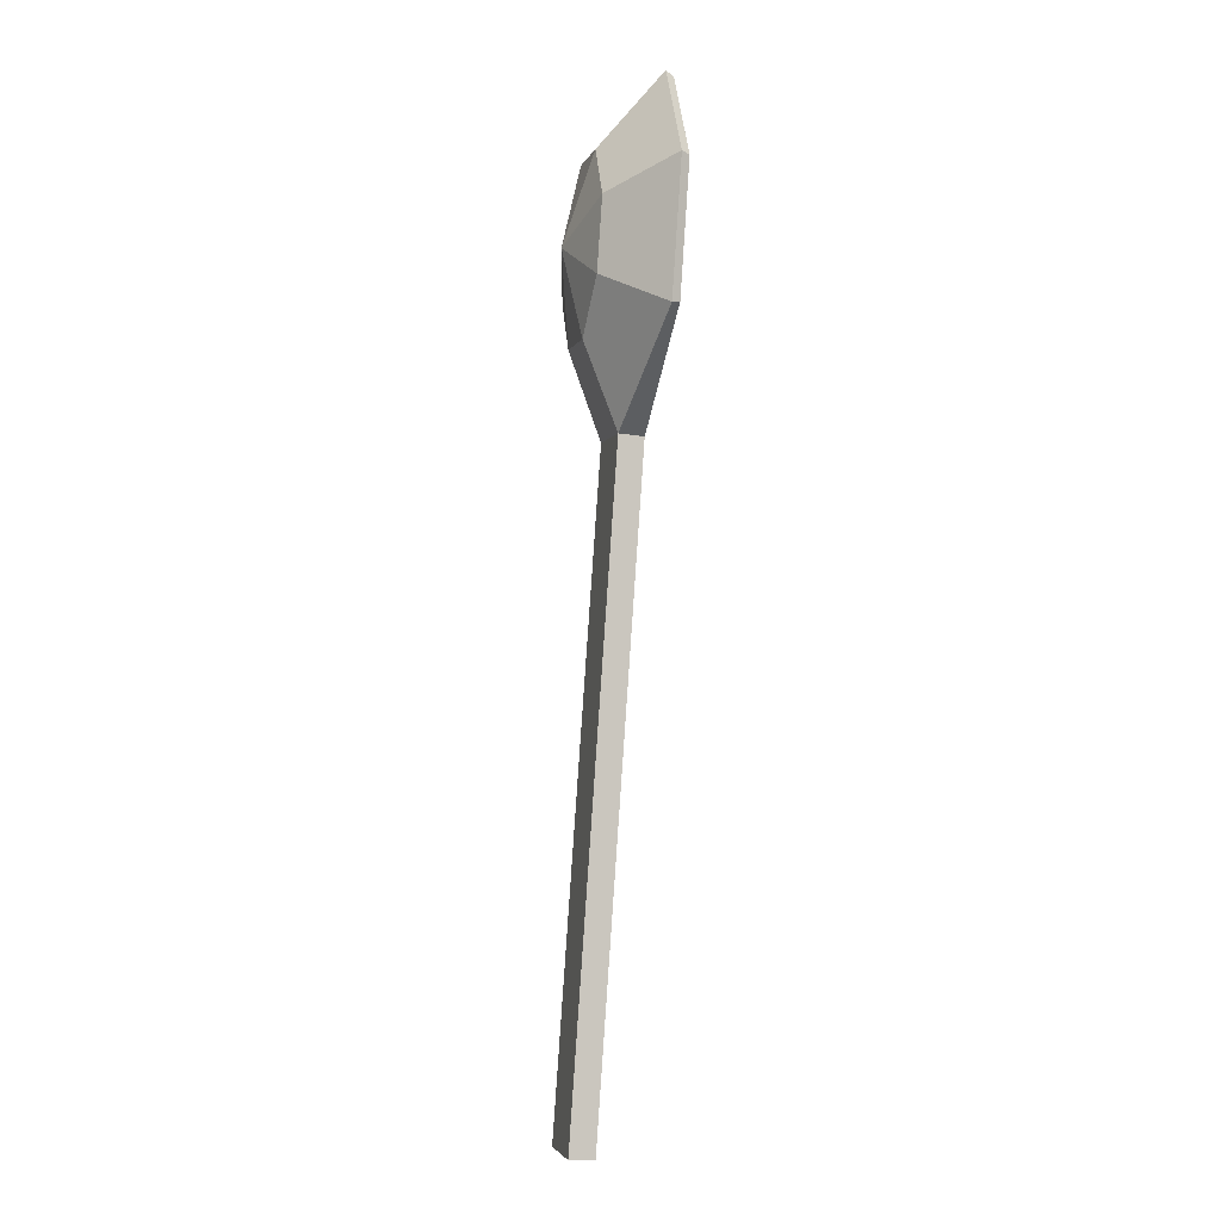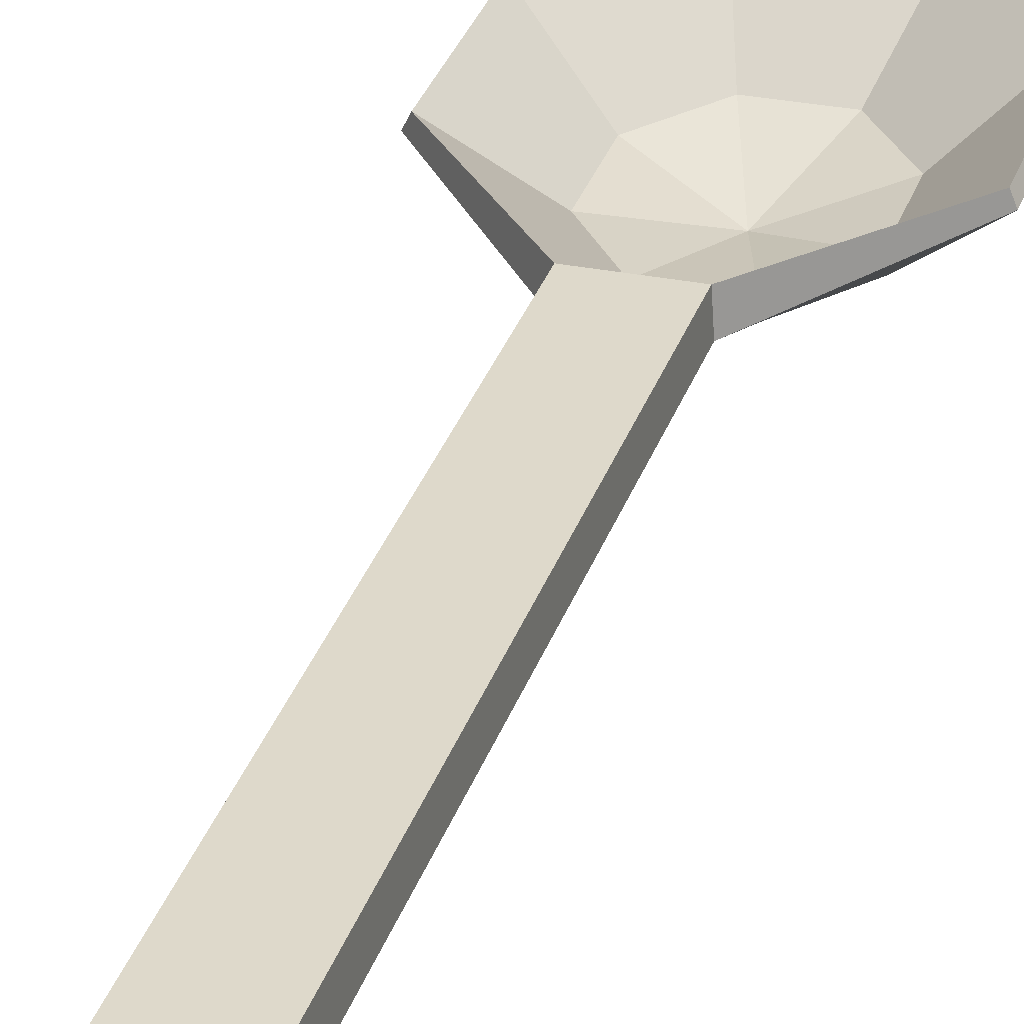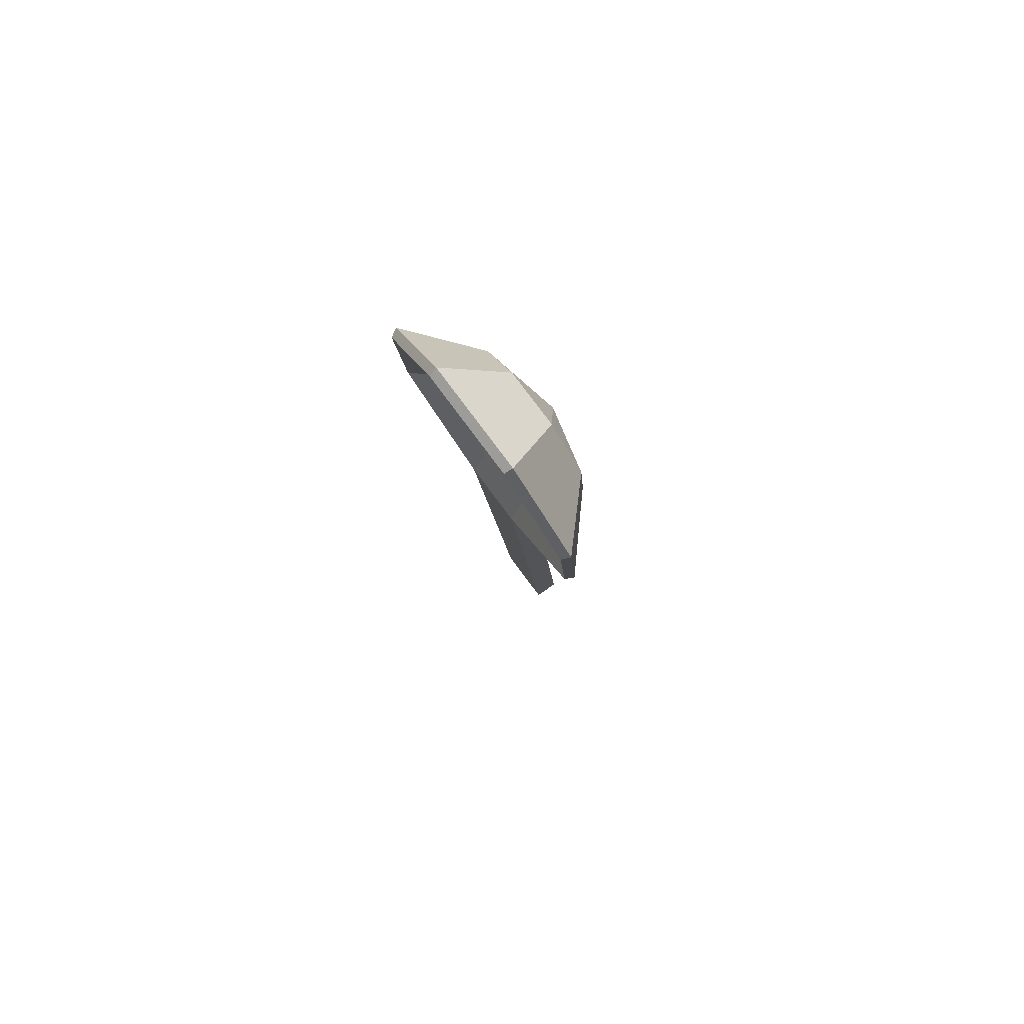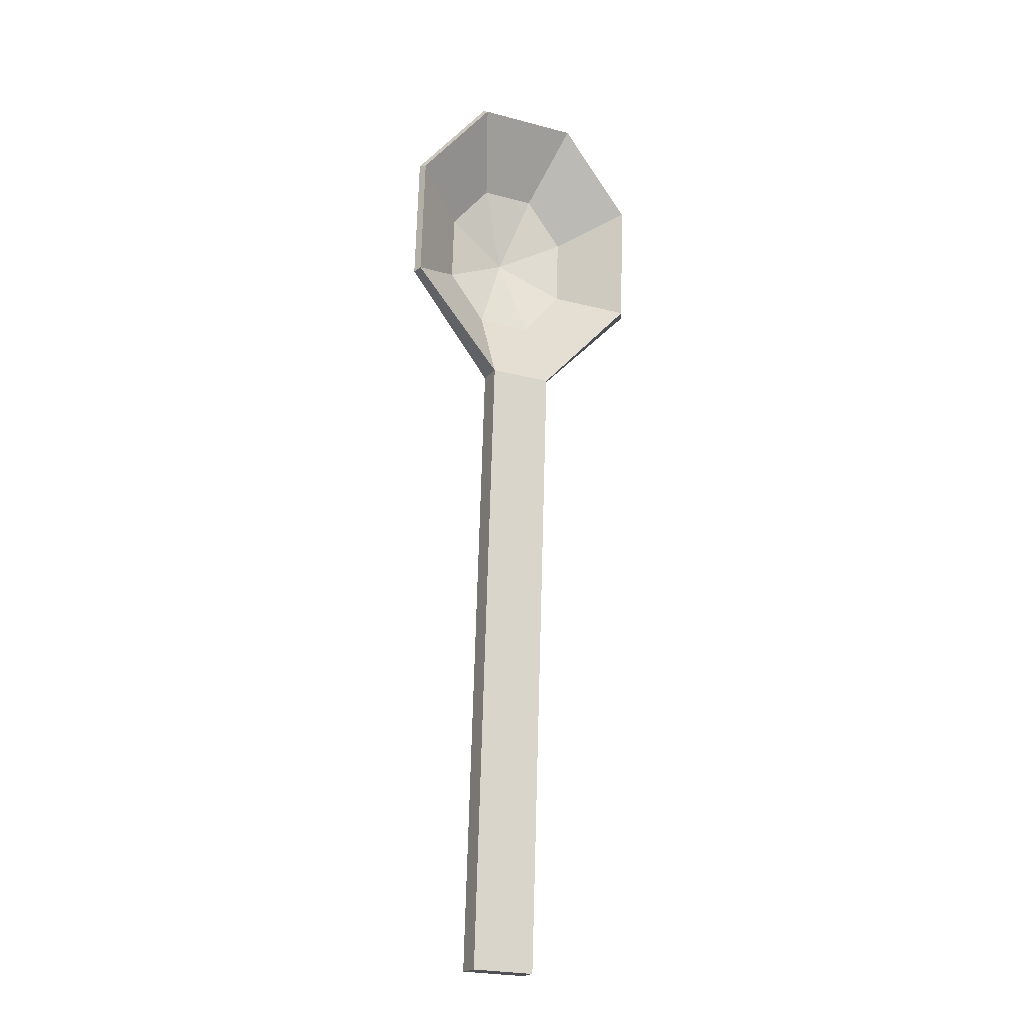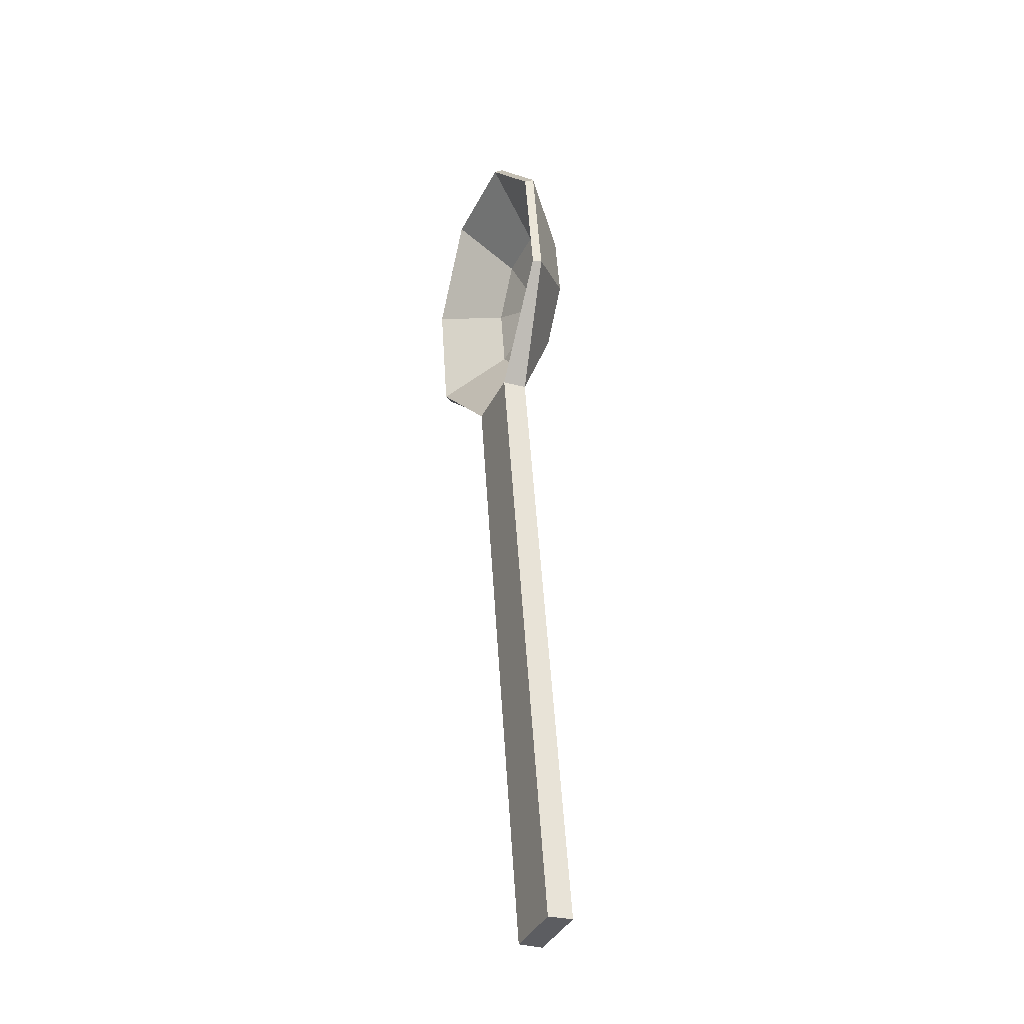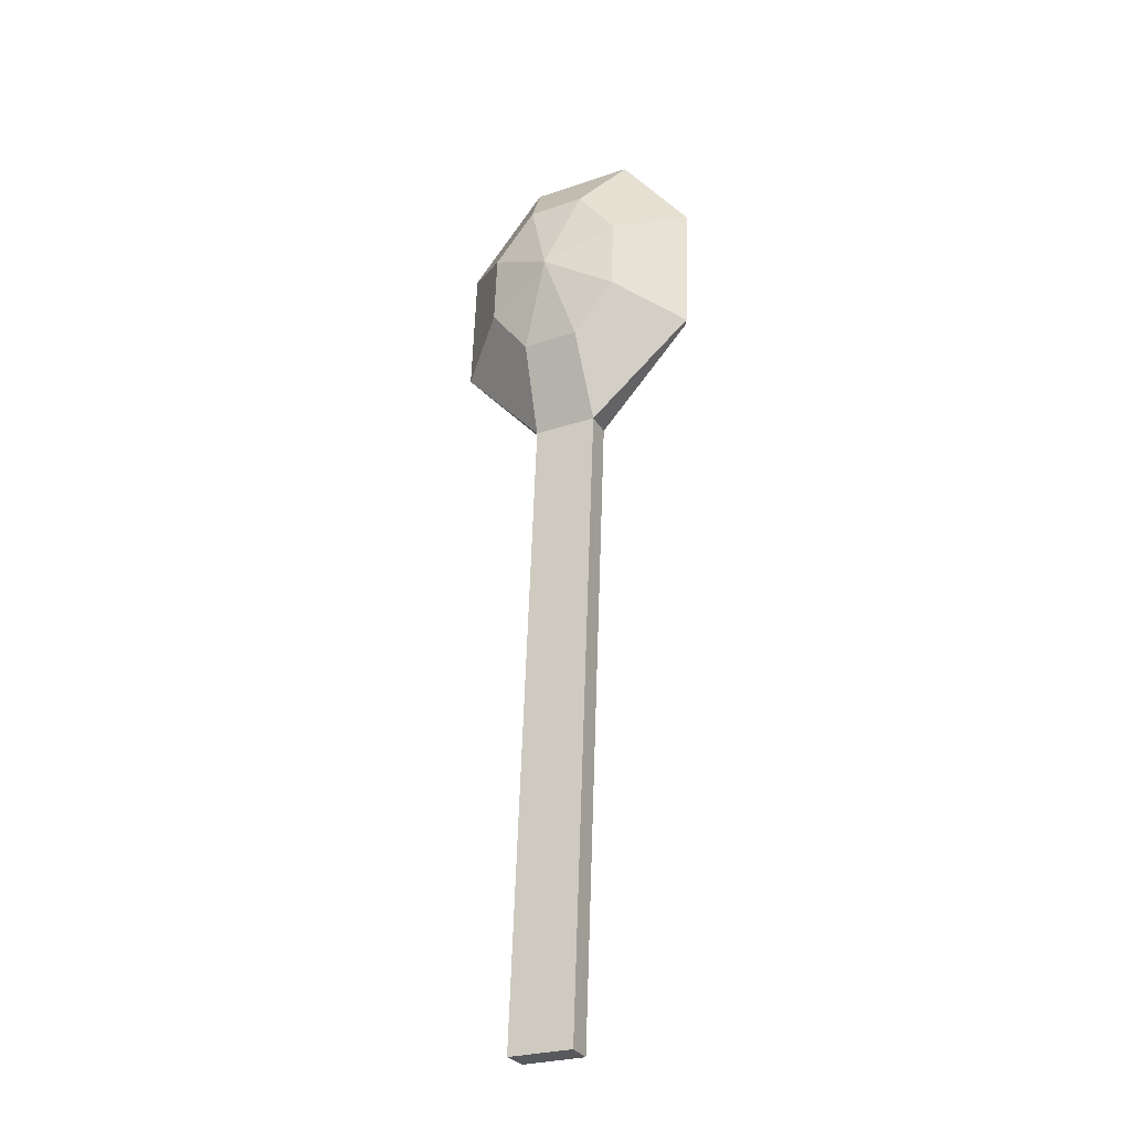
<metadata>
{"format":"obj","ext":"obj","renderer":"f3d","projection":"perspective","resolution":1024,"background":"white","views":[{"elev":-3.5,"azim":76.0,"up":"+Z"},{"elev":28.2,"azim":-162.7,"up":"+Y"},{"elev":78.2,"azim":-126.6,"up":"+Z"},{"elev":-24.1,"azim":156.3,"up":"+Z"},{"elev":-38.9,"azim":-114.7,"up":"+Z"},{"elev":-26.1,"azim":28.3,"up":"+Z"}]}
</metadata>
<code>
g Spoon
v -0.0123 0.01006 0.08342
v -0.006655 -0.003753 0.06717
v -0.02968 0.008558 0.06157
v -0.01607 -0.004564 0.05535
v -7.748e-07 -0.009574 0.04729
v -0.02968 0.006439 0.03067
v -0.01606 -0.00571 0.03862
v -0.00752 0.0009455 0.007094
v -0.006655 -0.006521 0.0268
v 0.007518 0.0009455 0.007094
v 0.006653 -0.006521 0.0268
v 0.02968 0.006439 0.03067
v 0.01606 -0.00571 0.03862
v 0.02968 0.008558 0.06157
v 0.01606 -0.004564 0.05535
v 0.01229 0.01006 0.08342
v 0.006653 -0.003753 0.06717
v -0.01191 0.01191 0.08212
v -0.006361 -0.001701 0.06614
v -0.02875 0.01046 0.06095
v -0.01536 -0.002476 0.05483
v -7.748e-07 -0.007242 0.04713
v -0.02875 0.008411 0.03102
v -0.01536 -0.003572 0.03885
v -0.007283 0.00674 0.006663
v -0.006361 -0.004347 0.02754
v 0.007282 0.00674 0.006663
v 0.006359 -0.004347 0.02754
v 0.02875 0.008411 0.03102
v 0.01535 -0.003572 0.03885
v 0.02875 0.01046 0.06095
v 0.01535 -0.002476 0.05483
v 0.01191 0.01191 0.08212
v 0.006359 -0.001701 0.06614
v -0.00752 -0.009577 -0.1419
v 0.007518 -0.009577 -0.1419
v -0.007283 -0.003782 -0.1424
v 0.007282 -0.003782 -0.1424
v -0.006655 -0.003753 0.06717
v 0.006653 -0.003753 0.06717
v -7.748e-07 -0.009574 0.04729
v -0.006655 -0.003753 0.06717
v -0.0123 0.01006 0.08342
v -0.006655 -0.003753 0.06717
v -0.01607 -0.004564 0.05535
v -7.748e-07 -0.009574 0.04729
v -0.01607 -0.004564 0.05535
v -0.01607 -0.004564 0.05535
v -0.01606 -0.00571 0.03862
v -0.02968 0.008558 0.06157
v -0.01606 -0.00571 0.03862
v -0.02968 0.006439 0.03067
v -7.748e-07 -0.009574 0.04729
v -0.006655 -0.006521 0.0268
v -0.01606 -0.00571 0.03862
v -0.006655 -0.006521 0.0268
v -0.00752 0.0009455 0.007094
v -7.748e-07 -0.009574 0.04729
v 0.006653 -0.006521 0.0268
v -0.006655 -0.006521 0.0268
v -7.748e-07 -0.009574 0.04729
v 0.006653 -0.006521 0.0268
v 0.007518 0.0009455 0.007094
v 0.006653 -0.006521 0.0268
v 0.01606 -0.00571 0.03862
v 0.01606 -0.00571 0.03862
v 0.02968 0.006439 0.03067
v -7.748e-07 -0.009574 0.04729
v 0.01606 -0.004564 0.05535
v 0.01606 -0.00571 0.03862
v 0.01606 -0.004564 0.05535
v 0.006653 -0.003753 0.06717
v 0.02968 0.008558 0.06157
v 0.01229 0.01006 0.08342
v -7.748e-07 -0.009574 0.04729
v 0.006653 -0.003753 0.06717
v 0.01606 -0.004564 0.05535
v 0.006359 -0.001701 0.06614
v -0.006361 -0.001701 0.06614
v -7.748e-07 -0.007242 0.04713
v -0.006361 -0.001701 0.06614
v -0.01536 -0.002476 0.05483
v -0.006361 -0.001701 0.06614
v -0.01191 0.01191 0.08212
v -7.748e-07 -0.007242 0.04713
v -0.01536 -0.002476 0.05483
v -0.01536 -0.002476 0.05483
v -0.02875 0.01046 0.06095
v -0.01536 -0.003572 0.03885
v -0.01536 -0.003572 0.03885
v -0.02875 0.008411 0.03102
v -7.748e-07 -0.007242 0.04713
v -0.01536 -0.003572 0.03885
v -0.006361 -0.004347 0.02754
v -0.006361 -0.004347 0.02754
v -0.007283 0.00674 0.006663
v -7.748e-07 -0.007242 0.04713
v -0.006361 -0.004347 0.02754
v 0.006359 -0.004347 0.02754
v -7.748e-07 -0.007242 0.04713
v 0.006359 -0.004347 0.02754
v 0.01535 -0.003572 0.03885
v 0.006359 -0.004347 0.02754
v 0.007282 0.00674 0.006663
v 0.01535 -0.003572 0.03885
v 0.02875 0.008411 0.03102
v -7.748e-07 -0.007242 0.04713
v 0.01535 -0.003572 0.03885
v 0.01535 -0.002476 0.05483
v 0.01535 -0.002476 0.05483
v 0.02875 0.01046 0.06095
v 0.006359 -0.001701 0.06614
v 0.01191 0.01191 0.08212
v -7.748e-07 -0.007242 0.04713
v 0.01535 -0.002476 0.05483
v 0.006359 -0.001701 0.06614
v -0.0123 0.01006 0.08342
v -0.02968 0.008558 0.06157
v -0.01191 0.01191 0.08212
v -0.02875 0.01046 0.06095
v -0.02968 0.006439 0.03067
v -0.02875 0.008411 0.03102
v -0.02968 0.008558 0.06157
v -0.02875 0.01046 0.06095
v -0.00752 0.0009455 0.007094
v -0.007283 0.00674 0.006663
v -0.02968 0.006439 0.03067
v -0.02875 0.008411 0.03102
v -0.007283 0.00674 0.006663
v 0.007282 0.00674 0.006663
v 0.02968 0.006439 0.03067
v 0.02875 0.008411 0.03102
v 0.007518 0.0009455 0.007094
v 0.007282 0.00674 0.006663
v 0.02968 0.008558 0.06157
v 0.02875 0.01046 0.06095
v 0.02968 0.006439 0.03067
v 0.02875 0.008411 0.03102
v 0.01229 0.01006 0.08342
v 0.01191 0.01191 0.08212
v 0.02968 0.008558 0.06157
v 0.02875 0.01046 0.06095
v -0.0123 0.01006 0.08342
v -0.01191 0.01191 0.08212
v 0.01229 0.01006 0.08342
v 0.01191 0.01191 0.08212
v 0.007282 -0.003782 -0.1424
v -0.007283 -0.003782 -0.1424
v -0.00752 0.0009455 0.007094
v -0.00752 -0.009577 -0.1419
v -0.007283 0.00674 0.006663
v -0.007283 -0.003782 -0.1424
v 0.007518 0.0009455 0.007094
v 0.007518 -0.009577 -0.1419
v -0.00752 0.0009455 0.007094
v -0.00752 -0.009577 -0.1419
v 0.007282 0.00674 0.006663
v 0.007282 -0.003782 -0.1424
v 0.007518 0.0009455 0.007094
v 0.007518 -0.009577 -0.1419
f 5 40 39
f 41 42 4
f 46 47 7
f 53 55 54
f 58 60 59
f 61 62 13
f 68 70 69
f 75 77 76
f 22 79 78
f 80 21 81
f 85 24 86
f 92 94 93
f 97 99 98
f 100 30 101
f 107 109 108
f 114 116 115
f 17 16 2
f 2 16 1
f 43 3 44
f 44 3 45
f 48 50 49
f 49 50 6
f 51 52 9
f 9 52 8
f 56 57 11
f 11 57 10
f 63 12 64
f 64 12 65
f 66 67 15
f 15 67 14
f 71 73 72
f 72 73 74
f 34 19 33
f 33 19 18
f 82 20 83
f 83 20 84
f 87 89 88
f 88 89 23
f 90 26 91
f 91 26 25
f 95 28 96
f 96 28 27
f 102 29 103
f 103 29 104
f 105 32 106
f 106 32 31
f 110 112 111
f 111 112 113
f 117 119 118
f 118 119 120
f 121 123 122
f 122 123 124
f 125 127 126
f 126 127 128
f 129 130 37
f 37 130 38
f 131 133 132
f 132 133 134
f 135 137 136
f 136 137 138
f 139 141 140
f 140 141 142
f 143 145 144
f 144 145 146
f 36 35 147
f 147 35 148
f 149 151 150
f 150 151 152
f 153 155 154
f 154 155 156
f 157 159 158
f 158 159 160

</code>
